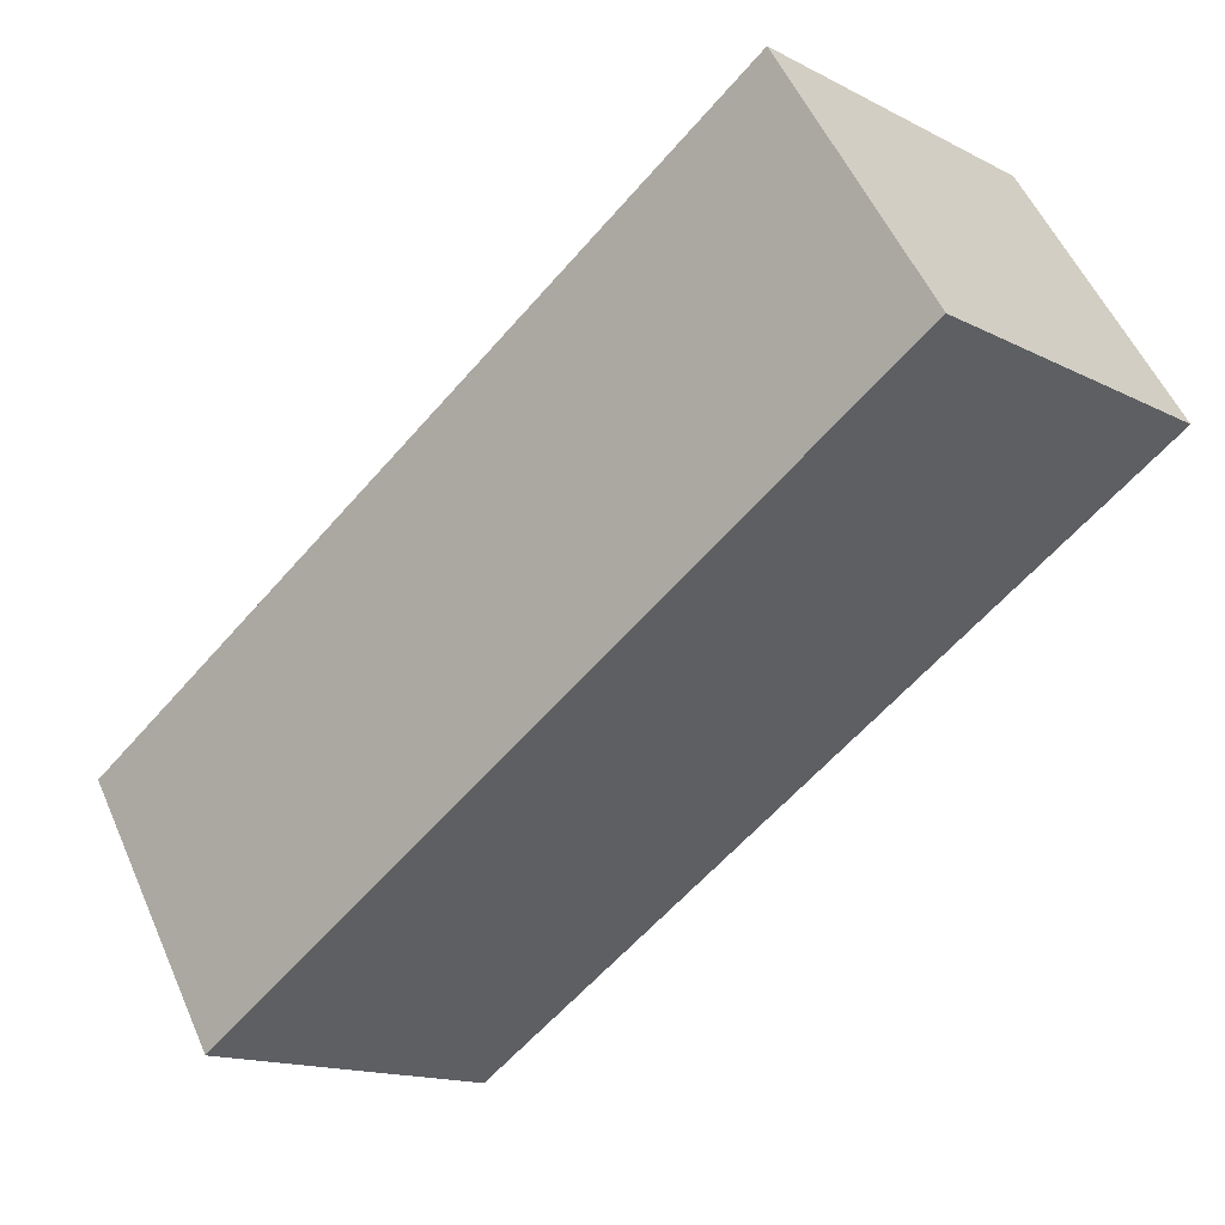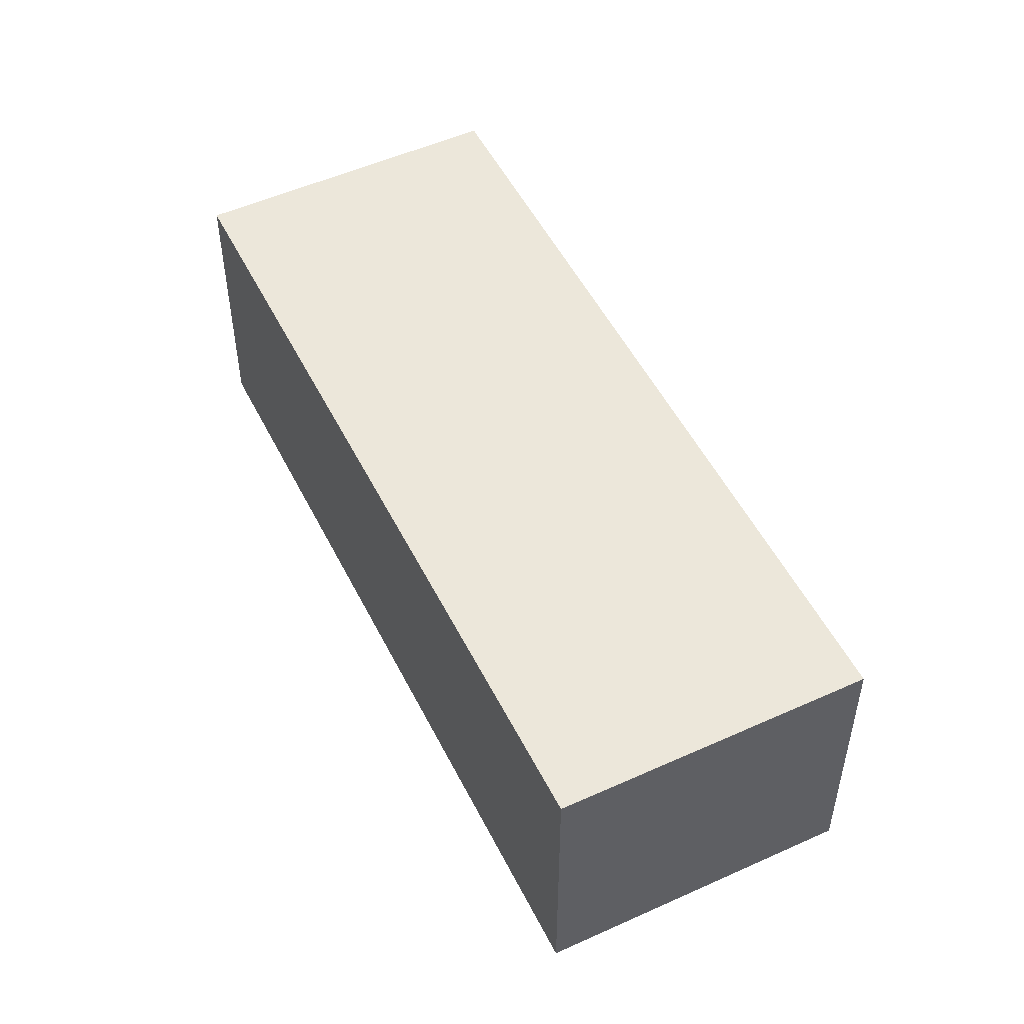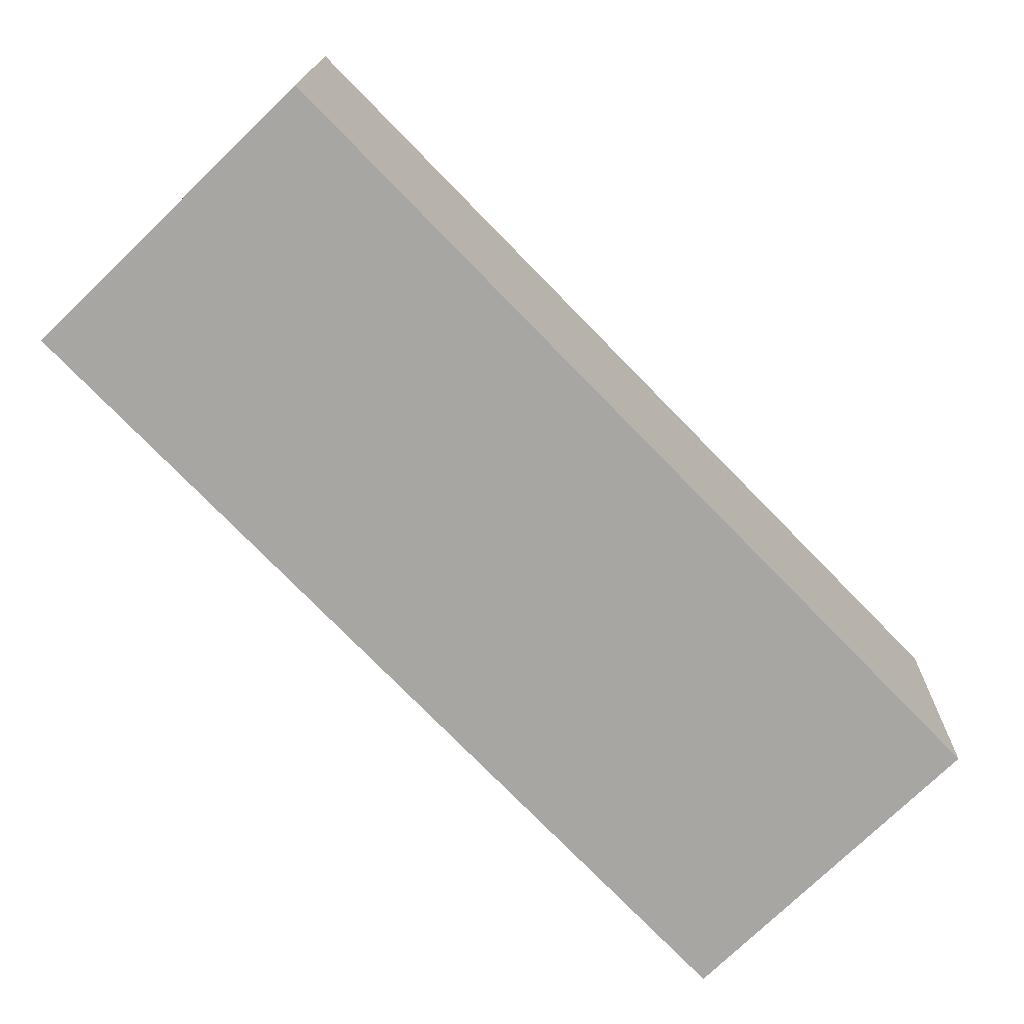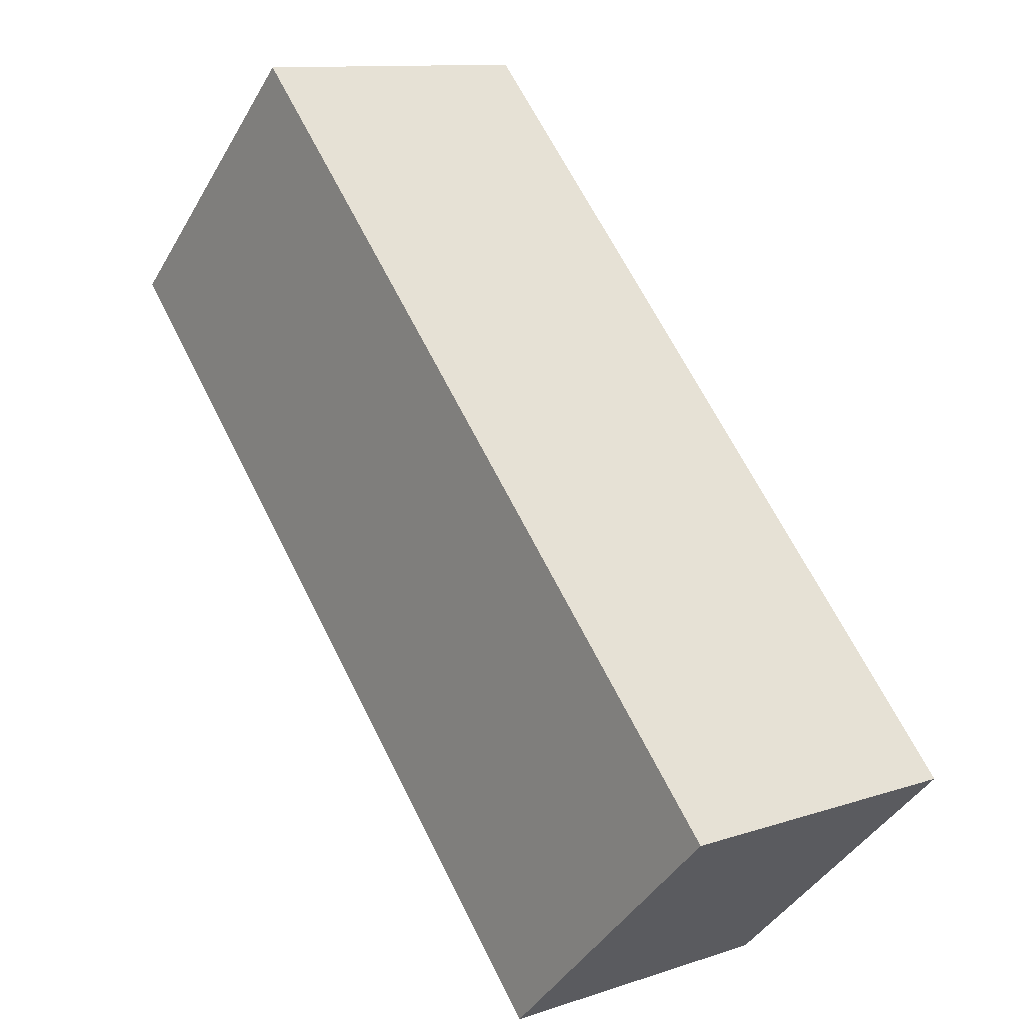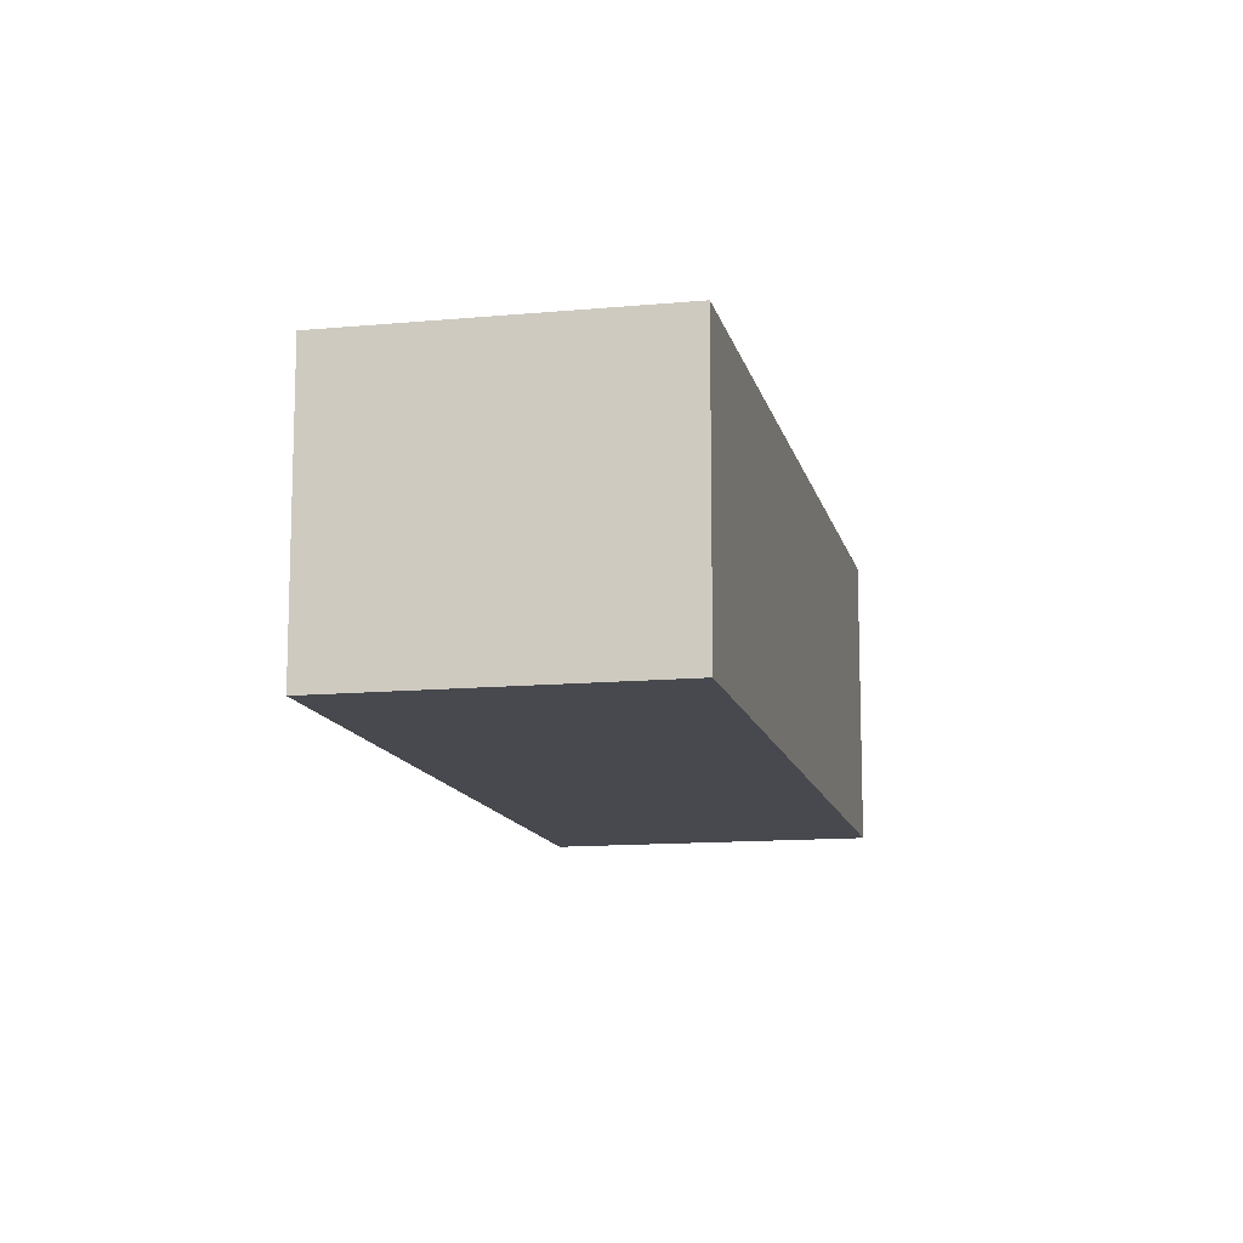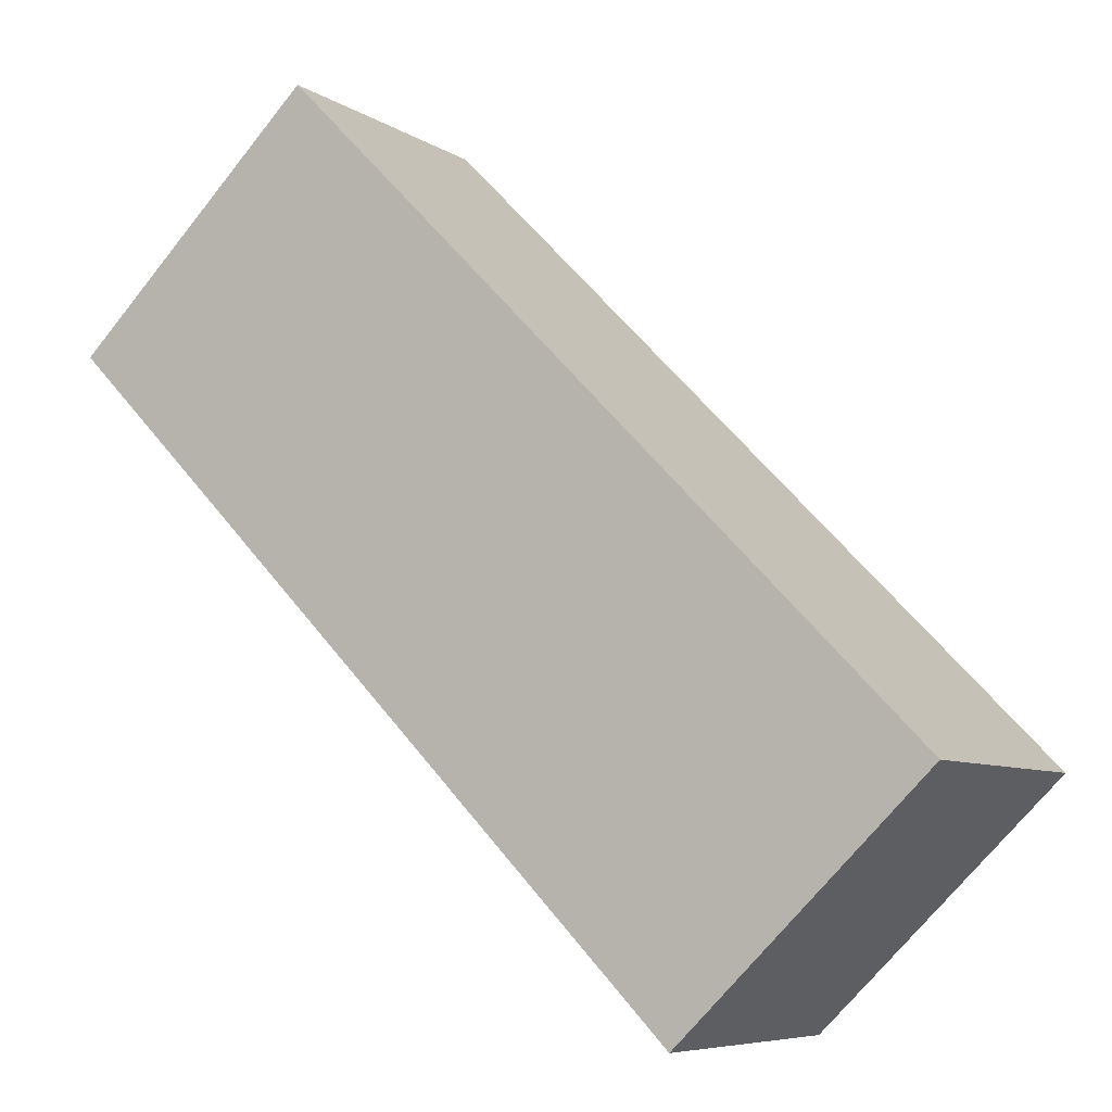
<metadata>
{"format":"obj","ext":"obj","renderer":"f3d","projection":"perspective","resolution":1024,"background":"white","views":[{"elev":53.6,"azim":156.7,"up":"+Z"},{"elev":51.7,"azim":109.6,"up":"+Y"},{"elev":15.5,"azim":1.0,"up":"+Z"},{"elev":11.2,"azim":50.6,"up":"+Z"},{"elev":-12.6,"azim":-31.9,"up":"+Y"},{"elev":-7.0,"azim":29.8,"up":"+Z"}]}
</metadata>
<code>
v  0 2.014 1.233e-16
v  5.858 2.014 -2.754
v  4.23 2.014 -4.341
v  1.629 2.014 1.586
v  5.858 1.686e-16 -2.754
v  4.23 2.658e-16 -4.341
v  0 0 0
v  1.629 -9.711e-17 1.586
g defaultobject
f 1 2 3
f 2 1 4
f 5 3 2
f 3 5 6
f 6 1 3
f 1 6 7
f 7 4 1
f 4 7 8
f 8 2 4
f 2 8 5
f 5 7 6
f 7 5 8

</code>
